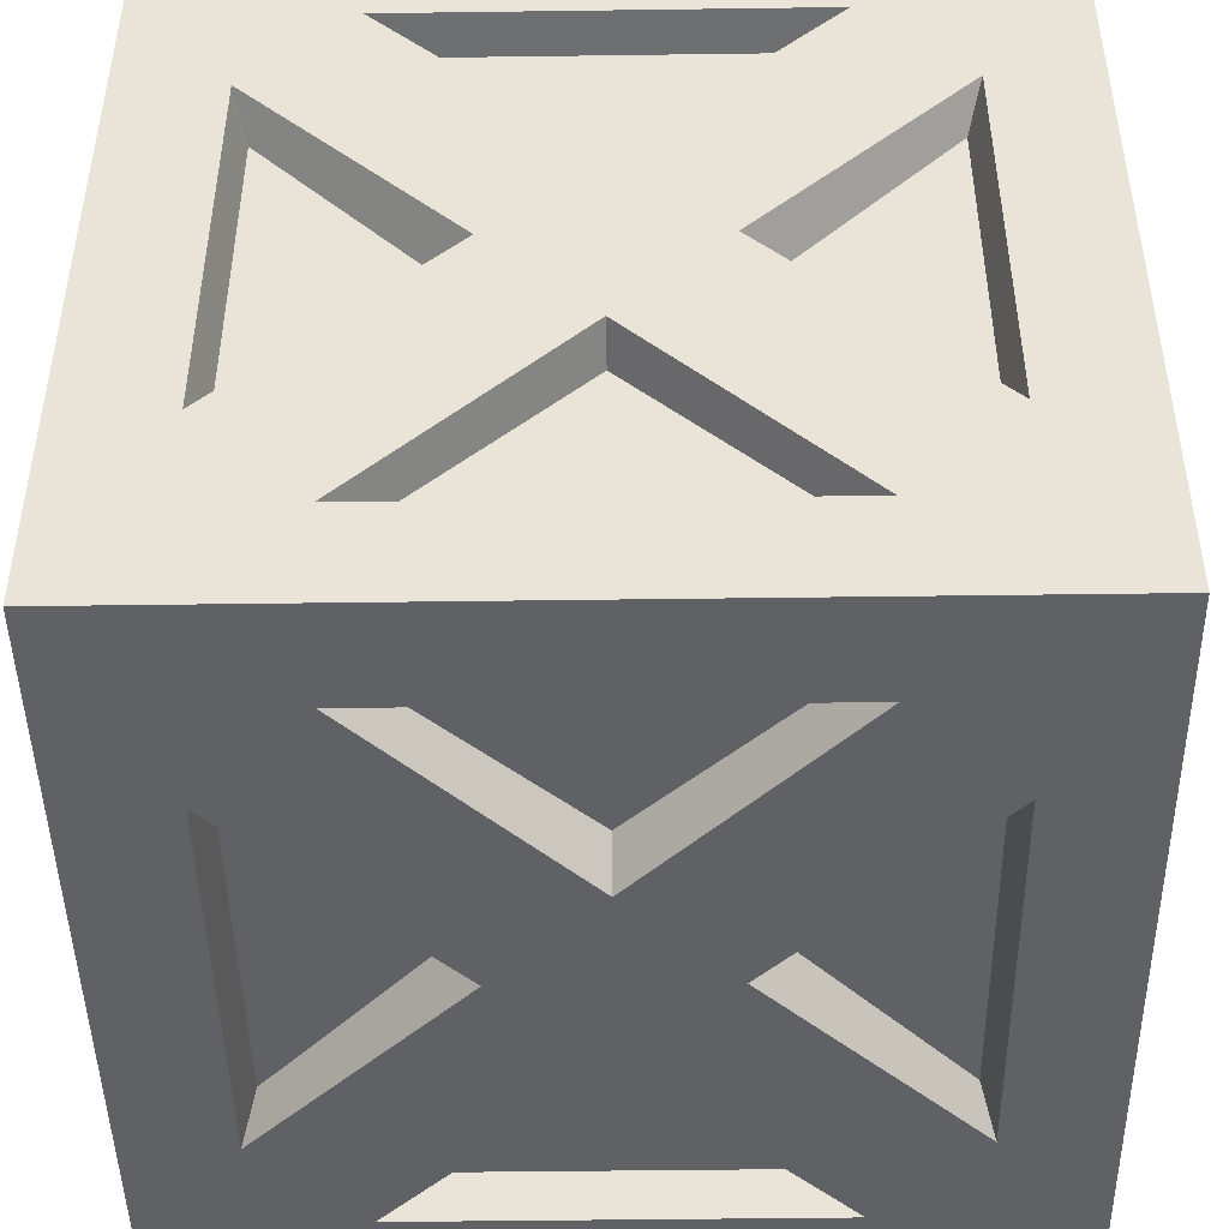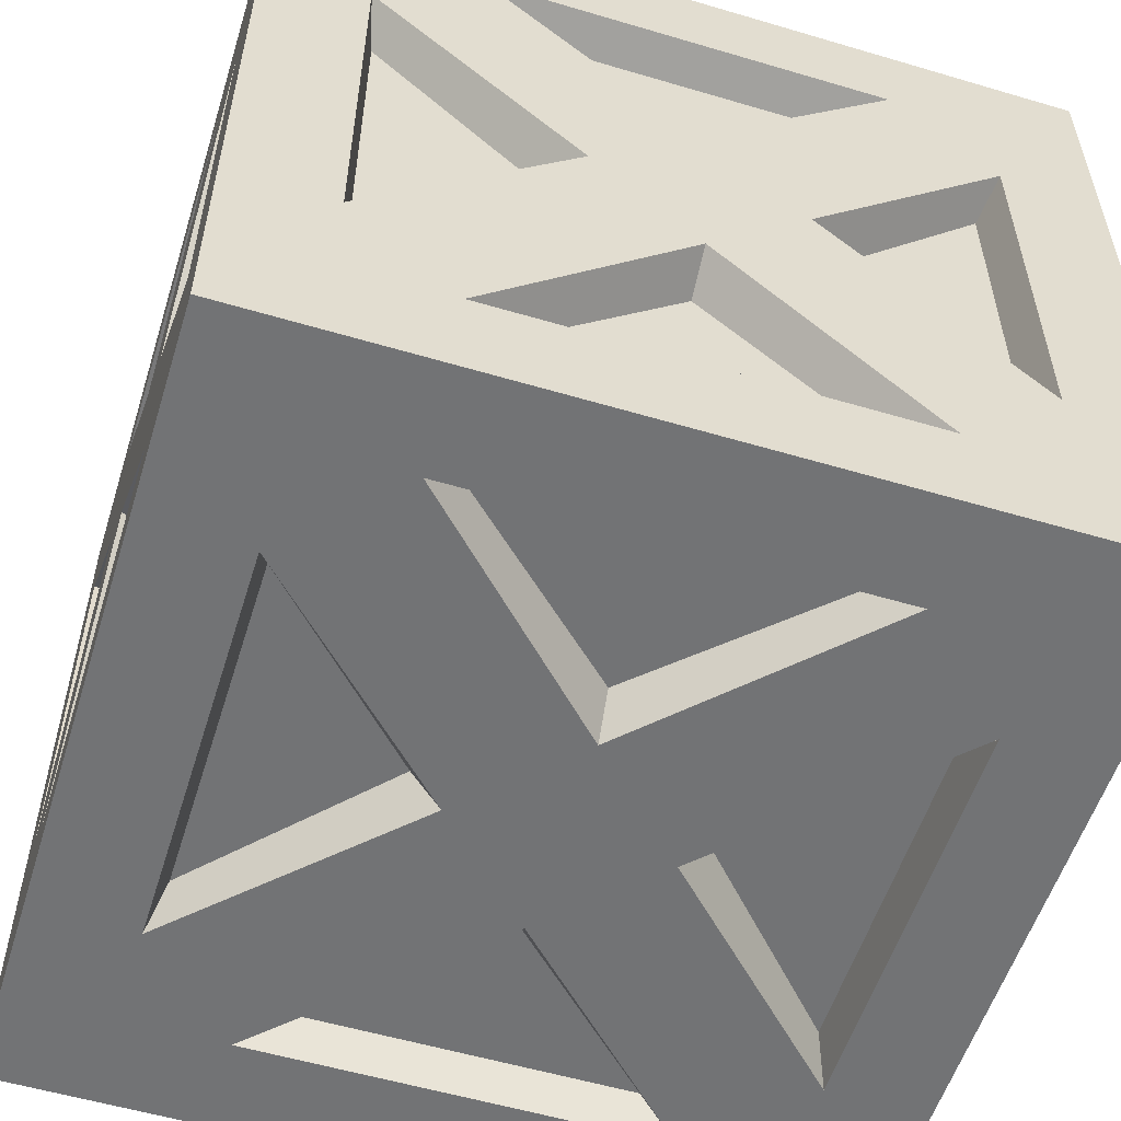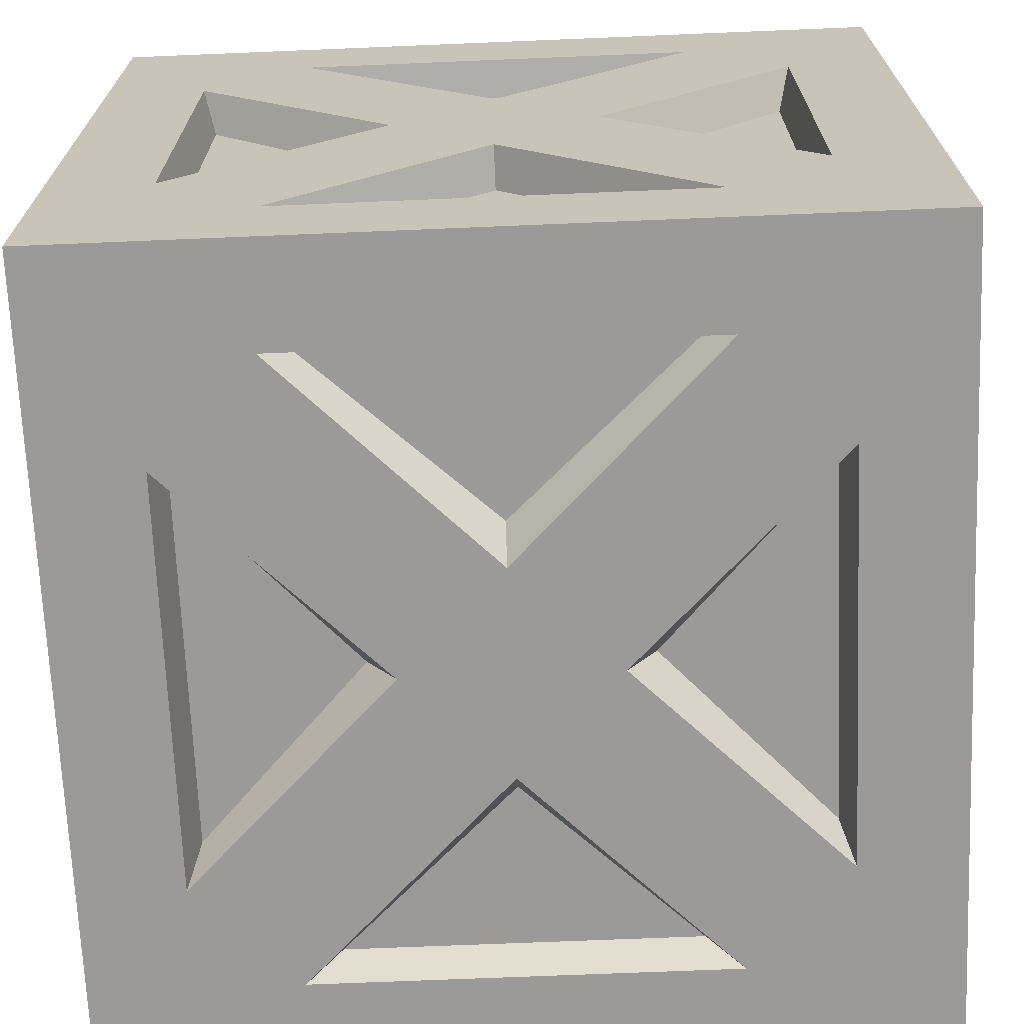
<metadata>
{"format":"obj","ext":"obj","renderer":"f3d","projection":"perspective","resolution":1024,"background":"white","views":[{"elev":-46.0,"azim":90.9,"up":"+Y"},{"elev":-55.8,"azim":162.7,"up":"+Z"},{"elev":-69.3,"azim":92.4,"up":"+Y"}]}
</metadata>
<code>
o Cube.001
v 1 -1 -0.5
v 1 -1 -1
v 1 -1 -0.25
v 0.5 -1 -0.75
v 1 -1 -0.75
v 0.5 -1 -1
v 1 -0.5 -1
v 1 -0.5 -0.75
v 1 -0.25 -0.75
v 1 -0.25 -1
v 1 -0.75 -1
v 0.5 -0.75 -1
v 1 -0.75 -0.25
v 1 -0.75 -0.75
v 1 -0.75 -0.5
v 0.75 -1 -0.25
v 0.75 -1 -0.75
v 0.75 -1 -1
v 0.75 -1 -0.5
v 0.75 -0.5 -1
v 0.75 -0.25 -1
v 0.75 -0.75 -1
v 0.25 -1 -1
v 0.25 -1 -0.75
v 0.25 -0.75 -1
v 0.72 -0.9 -0.23
v 0.23 -0.9 -0.72
v 0.43 -0.9 -0.72
v 0.72 -0.9 -0.43
v 0.43 -0.72 -0.9
v 0.72 -0.43 -0.9
v 0.72 -0.23 -0.9
v 0.23 -0.72 -0.9
v 0.9 -0.23 -0.72
v 0.9 -0.735 -0.24
v 0.9 -0.43 -0.72
v 0.9 -0.735 -0.465
v 1 1 -0.5
v 0.32 0 -0.9
v 1 1 -1
v 1 0 -0.25
v 1 1 -0.25
v 0.5 1 -0.75
v 1 0 -1
v 1 1 -0.75
v 1 0 -0.75
v 0.72 0 -0.9
v 0.5 1 -1
v 1 0.5 -1
v 1 0.5 -0.75
v 1 0.25 -0.75
v 1 0.25 -1
v 1 0.75 -1
v 0.5 0.75 -1
v 1 0.75 -0.25
v 1 0.75 -0.75
v 1 0.75 -0.5
v 0.75 1 -0.25
v 0.75 1 -0.75
v 0.75 0 -1
v 0.75 1 -1
v 0.75 1 -0.5
v 0.75 0.5 -1
v 0.75 0.25 -1
v 0.75 0.75 -1
v 0.52 0 -0.9
v 0.25 1 -1
v 0.25 1 -0.75
v 0.25 0 -1
v 0.25 0.75 -1
v 0.72 0.9 -0.23
v 0.23 0.9 -0.72
v 0.43 0.9 -0.72
v 0.72 0.9 -0.43
v 0.43 0.72 -0.9
v 0.72 0.43 -0.9
v 0.72 0.23 -0.9
v 0.23 0.72 -0.9
v 0.9 0 -0.32
v 0.9 0 -0.52
v 0.9 0.23 -0.72
v 0.9 0 -0.72
v 0.9 0.735 -0.24
v 0.9 0.43 -0.72
v 0.9 0.735 -0.465
v 1 -1 0.5
v 1 -1 1
v 1 -1 0.25
v 0.5 -1 0.75
v 1 -1 0.75
v 1 -1 -0
v 0.5 -1 1
v 1 -0.5 1
v 1 -0.5 0.75
v 1 -0.25 0.75
v 1 -0.25 -0
v 1 -0.25 1
v 1 -0.75 1
v 0.5 -0.75 1
v 1 -0.75 0.25
v 1 -0.75 0.75
v 1 -0.75 -0
v 1 -0.75 0.5
v 0.75 -1 0.25
v 0.75 -1 0.75
v 0.75 -1 -0
v 0.75 -1 1
v 0.75 -1 0.5
v 0.75 -0.5 1
v 0.75 -0.25 1
v 0.75 -0.75 1
v 0.25 -1 1
v 0.25 -1 0.75
v 0.25 -1 -0
v 0.25 -0.75 1
v 0.72 -0.9 0.23
v 0.52 -0.9 -0
v 0.23 -0.9 0.72
v 0.43 -0.9 0.72
v 0.72 -0.9 -0
v 0.72 -0.9 0.43
v 0.32 -0.9 -0
v 0.43 -0.72 0.9
v 0.72 -0.43 0.9
v 0.72 -0.23 0.9
v 0.23 -0.72 0.9
v 0.9 -0.23 0.72
v 0.9 -0.285 -0
v 0.9 -0.735 0.24
v 0.9 -0.43 0.72
v 0.9 -0.735 -0
v 0.9 -0.51 -0
v 0.9 -0.735 0.465
v 1 1 0.5
v 0.32 -0 0.9
v 1 1 1
v 1 0 0.25
v 1 1 0.25
v 0.5 1 0.75
v 1 0 1
v 1 1 0.75
v 1 1 0
v 1 0 0.75
v 0.72 -0 0.9
v 1 0 -0
v 0.5 1 1
v 1 0.5 1
v 1 0.5 0.75
v 1 0.25 0.75
v 1 0.25 -0
v 1 0.25 1
v 1 0.75 1
v 0.5 0.75 1
v 1 0.75 0.25
v 1 0.75 0.75
v 1 0.75 -0
v 1 0.75 0.5
v 0.75 1 0.25
v 0.75 1 0.75
v 0.75 -0 1
v 0.75 1 0
v 0.75 1 1
v 0.75 1 0.5
v 0.75 0.5 1
v 0.75 0.25 1
v 0.75 0.75 1
v 0.52 -0 0.9
v 0.25 1 1
v 0.25 1 0.75
v 0.25 1 0
v 0.25 -0 1
v 0.25 0.75 1
v 0.72 0.9 0.23
v 0.52 0.9 0
v 0.23 0.9 0.72
v 0.43 0.9 0.72
v 0.72 0.9 0
v 0.72 0.9 0.43
v 0.32 0.9 0
v 0.43 0.72 0.9
v 0.72 0.43 0.9
v 0.72 0.23 0.9
v 0.23 0.72 0.9
v 0.9 0 0.32
v 0.9 0 0.52
v 0.9 0.23 0.72
v 0.9 0 0.72
v 0.9 0.285 -0
v 0.9 0.735 0.24
v 0.9 0.43 0.72
v 0.9 0.735 -0
v 0.9 0.51 -0
v 0.9 0.735 0.465
v -1 -1 -0.5
v 0 -1 -0.25
v -1 -1 -1
v -1 -1 -0.25
v -0.5 -1 -0.75
v 0 -1 -1
v -1 -1 -0.75
v 0 -1 -0.75
v -0.5 -1 -1
v -1 -0.5 -1
v -1 -0.5 -0.75
v -1 -0.25 -0.75
v -0 -0.25 -1
v -1 -0.25 -1
v -1 -0.75 -1
v -0.5 -0.75 -1
v -1 -0.75 -0.25
v -1 -0.75 -0.75
v -1 -0.75 -0.5
v -0 -0.75 -1
v -0.75 -1 -0.25
v -0.75 -1 -0.75
v -0.75 -1 -1
v -0.75 -1 -0.5
v -0.75 -0.5 -1
v -0.75 -0.25 -1
v -0.75 -0.75 -1
v -0.25 -1 -1
v -0.25 -1 -0.75
v -0.25 -0.75 -1
v 0 -0.9 -0.32
v -0.72 -0.9 -0.23
v -0.23 -0.9 -0.72
v 0 -0.9 -0.72
v -0.43 -0.9 -0.72
v 0 -0.9 -0.52
v -0.72 -0.9 -0.43
v -0 -0.32 -0.9
v -0.43 -0.72 -0.9
v -0 -0.72 -0.9
v -0 -0.52 -0.9
v -0.72 -0.43 -0.9
v -0.72 -0.23 -0.9
v -0.23 -0.72 -0.9
v -0.9 -0.23 -0.72
v -0.9 -0.735 -0.24
v -0.9 -0.43 -0.72
v -0.9 -0.735 -0.465
v -1 1 -0.5
v -0 1 -0.25
v -0.32 0 -0.9
v -1 1 -1
v -1 -0 -0.25
v -1 1 -0.25
v -0.5 1 -0.75
v -1 0 -1
v -0 1 -1
v -1 1 -0.75
v -1 0 -0.75
v -0 1 -0.75
v -0.72 0 -0.9
v -0.5 1 -1
v -0 0 -1
v -1 0.5 -1
v -1 0.5 -0.75
v -1 0.25 -0.75
v -0 0.25 -1
v -1 0.25 -1
v -1 0.75 -1
v -0.5 0.75 -1
v -1 0.75 -0.25
v -1 0.75 -0.75
v -1 0.75 -0.5
v -0 0.75 -1
v -0.75 1 -0.25
v -0.75 1 -0.75
v -0.75 0 -1
v -0.75 1 -1
v -0.75 1 -0.5
v -0.75 0.5 -1
v -0.75 0.25 -1
v -0.75 0.75 -1
v -0.52 0 -0.9
v -0.25 1 -1
v -0.25 1 -0.75
v -0.25 0 -1
v -0.25 0.75 -1
v -0 0.9 -0.32
v -0.72 0.9 -0.23
v -0.23 0.9 -0.72
v -0 0.9 -0.72
v -0.43 0.9 -0.72
v -0 0.9 -0.52
v -0.72 0.9 -0.43
v -0 0.32 -0.9
v -0.43 0.72 -0.9
v -0 0.72 -0.9
v -0 0.52 -0.9
v -0.72 0.43 -0.9
v -0.72 0.23 -0.9
v -0.23 0.72 -0.9
v -0.9 0 -0.32
v -0.9 0 -0.52
v -0.9 0.23 -0.72
v -0.9 0 -0.72
v -0.9 0.735 -0.24
v -0.9 0.43 -0.72
v -0.9 0.735 -0.465
v -1 -1 0.5
v 0 -1 0.25
v -1 -1 1
v -1 -1 0.25
v -0.5 -1 0.75
v 0 -1 1
v -1 -1 0.75
v -1 -1 -0
v 0 -1 0.75
v -0.5 -1 1
v 0 -1 -0
v -1 -0.5 1
v -1 -0.5 0.75
v -1 -0.25 0.75
v -1 -0.25 0
v 0 -0.25 1
v -1 -0.25 1
v -1 -0.75 1
v -0.5 -0.75 1
v -1 -0.75 0.25
v -1 -0.75 0.75
v -1 -0.75 0
v -1 -0.75 0.5
v 0 -0.75 1
v -0.75 -1 0.25
v -0.75 -1 0.75
v -0.75 -1 -0
v -0.75 -1 1
v -0.75 -1 0.5
v -0.75 -0.5 1
v -0.75 -0.25 1
v -0.75 -0.75 1
v -0.25 -1 1
v -0.25 -1 0.75
v -0.25 -1 -0
v -0.25 -0.75 1
v 0 -0.9 0.32
v -0.72 -0.9 0.23
v -0.52 -0.9 -0
v -0.23 -0.9 0.72
v 0 -0.9 0.72
v -0.43 -0.9 0.72
v -0.72 -0.9 -0
v 0 -0.9 0.52
v -0.72 -0.9 0.43
v -0.32 -0.9 -0
v 0 -0.32 0.9
v -0.43 -0.72 0.9
v 0 -0.72 0.9
v 0 -0.52 0.9
v -0.72 -0.43 0.9
v -0.72 -0.23 0.9
v -0.23 -0.72 0.9
v -0.9 -0.23 0.72
v -0.9 -0.285 0
v -0.9 -0.735 0.24
v -0.9 -0.43 0.72
v -0.9 -0.735 0
v -0.9 -0.51 0
v -0.9 -0.735 0.465
v -1 1 0.5
v -0 1 0.25
v -0.32 -0 0.9
v -1 1 1
v -1 -0 0.25
v -1 1 0.25
v -0.5 1 0.75
v -1 -0 1
v 0 1 1
v -1 1 0.75
v -1 1 0
v -1 -0 0.75
v 0 1 0.75
v -0.72 -0 0.9
v -1 -0 0
v -0.5 1 1
v -0 1 0
v 0 -0 1
v -1 0.5 1
v -1 0.5 0.75
v -1 0.25 0.75
v -1 0.25 0
v 0 0.25 1
v -1 0.25 1
v -1 0.75 1
v -0.5 0.75 1
v -1 0.75 0.25
v -1 0.75 0.75
v -1 0.75 0
v -1 0.75 0.5
v 0 0.75 1
v -0.75 1 0.25
v -0.75 1 0.75
v -0.75 -0 1
v -0.75 1 0
v -0.75 1 1
v -0.75 1 0.5
v -0.75 0.5 1
v -0.75 0.25 1
v -0.75 0.75 1
v -0.52 -0 0.9
v -0.25 1 1
v -0.25 1 0.75
v -0.25 1 0
v -0.25 -0 1
v -0.25 0.75 1
v 0 0.9 0.32
v -0.72 0.9 0.23
v -0.52 0.9 0
v -0.23 0.9 0.72
v 0 0.9 0.72
v -0.43 0.9 0.72
v -0.72 0.9 0
v 0 0.9 0.52
v -0.72 0.9 0.43
v -0.32 0.9 0
v 0 0.32 0.9
v -0.43 0.72 0.9
v 0 0.72 0.9
v 0 0.52 0.9
v -0.72 0.43 0.9
v -0.72 0.23 0.9
v -0.23 0.72 0.9
v -0.9 -0 0.32
v -0.9 -0 0.52
v -0.9 0.23 0.72
v -0.9 -0 0.72
v -0.9 0.285 0
v -0.9 0.735 0.24
v -0.9 0.43 0.72
v -0.9 0.735 0
v -0.9 0.51 0
v -0.9 0.735 0.465
v 1 1 -0.5
f 9 10 44 46
f 22 18 6 12
f 23 24 201 199
f 18 17 4 6
f 25 23 199 213
f 21 20 31 32
f 14 11 7 8
f 60 21 32 47
f 8 9 34 36
f 8 7 10 9
f 9 46 82 34
f 91 3 13 102
f 5 2 11 14
f 1 5 14 15
f 3 1 15 13
f 7 11 22 20
f 44 10 21 60
f 10 7 20 21
f 3 91 106 16
f 5 1 19 17
f 2 5 17 18
f 11 2 18 22
f 1 3 16 19
f 12 6 23 25
f 19 16 26 29
f 6 4 24 23
f 24 4 28 27
f 122 114 19 29
f 201 24 27 227
f 16 106 120 26
f 12 30 231 206
f 12 25 33 30
f 25 213 233 33
f 28 4 195 224
f 227 27 28 224 229
f 120 117 122 29 26
f 20 69 39 31
f 20 22 12 206 256 69
f 233 234 231 30 33
f 47 32 31 39 66
f 13 15 37 35
f 102 13 35 131
f 41 8 36 79
f 15 96 128 37
f 15 14 8 41 145 96
f 132 131 35 37 128
f 80 79 36 34 82
f 114 312 195 4 17 19
f 51 46 44 52
f 65 54 48 61
f 67 250 253 68
f 61 48 43 59
f 70 267 250 67
f 64 77 76 63
f 56 50 49 53
f 60 47 77 64
f 50 84 81 51
f 50 51 52 49
f 51 81 82 46
f 142 156 55 42
f 45 56 53 40
f 38 57 56 45
f 42 55 57 435
f 49 63 65 53
f 44 60 64 52
f 52 64 63 49
f 42 58 161 142
f 45 59 62 38
f 40 61 59 45
f 53 65 61 40
f 435 62 58 42
f 54 70 67 48
f 62 74 71 58
f 48 67 68 43
f 68 72 73 43
f 179 74 62 170
f 253 284 72 68
f 58 71 177 161
f 54 260 288 75
f 54 75 78 70
f 70 78 290 267
f 73 281 243 43
f 284 286 281 73 72
f 177 71 74 179 174
f 63 76 39 69
f 63 69 256 260 54 65
f 290 78 75 288 291
f 47 66 39 76 77
f 55 83 85 57
f 156 191 83 55
f 41 79 84 50
f 57 85 188 150
f 57 150 145 41 50 56
f 192 188 85 83 191
f 80 82 81 84 79
f 170 62 59 43 243 378
f 95 143 140 97
f 111 99 92 107
f 112 307 310 113
f 107 92 89 105
f 115 325 307 112
f 110 125 124 109
f 101 94 93 98
f 160 144 125 110
f 94 130 127 95
f 94 95 97 93
f 95 127 187 143
f 91 102 100 88
f 90 101 98 87
f 86 103 101 90
f 88 100 103 86
f 93 109 111 98
f 140 160 110 97
f 97 110 109 93
f 88 104 106 91
f 90 105 108 86
f 87 107 105 90
f 98 111 107 87
f 86 108 104 88
f 99 115 112 92
f 108 121 116 104
f 92 112 113 89
f 113 118 119 89
f 122 121 108 114
f 310 342 118 113
f 104 116 120 106
f 99 317 348 123
f 99 123 126 115
f 115 126 350 325
f 119 338 303 89
f 342 345 338 119 118
f 120 116 121 122 117
f 109 124 135 171
f 109 171 379 317 99 111
f 350 126 123 348 351
f 144 167 135 124 125
f 100 129 133 103
f 102 131 129 100
f 137 184 130 94
f 103 133 128 96
f 103 96 145 137 94 101
f 132 128 133 129 131
f 185 187 127 130 184
f 114 108 105 89 303 312
f 149 151 140 143
f 166 162 146 153
f 168 169 374 370
f 162 159 139 146
f 172 168 370 392
f 165 164 181 182
f 155 152 147 148
f 160 165 182 144
f 148 149 186 190
f 148 147 151 149
f 149 143 187 186
f 142 138 154 156
f 141 136 152 155
f 134 141 155 157
f 138 134 157 154
f 147 152 166 164
f 140 151 165 160
f 151 147 164 165
f 138 142 161 158
f 141 134 163 159
f 136 141 159 162
f 152 136 162 166
f 134 138 158 163
f 153 146 168 172
f 163 158 173 178
f 146 139 169 168
f 169 139 176 175
f 179 170 163 178
f 374 169 175 412
f 158 161 177 173
f 153 180 418 384
f 153 172 183 180
f 172 392 420 183
f 176 139 363 408
f 412 175 176 408 415
f 177 174 179 178 173
f 164 171 135 181
f 164 166 153 384 379 171
f 420 421 418 180 183
f 144 182 181 135 167
f 154 157 193 189
f 156 154 189 191
f 137 148 190 184
f 157 150 188 193
f 157 155 148 137 145 150
f 192 191 189 193 188
f 185 184 190 186 187
f 170 378 363 139 159 163
f 205 252 249 207
f 220 209 202 216
f 221 199 201 222
f 216 202 198 215
f 223 213 199 221
f 219 236 235 218
f 211 204 203 208
f 270 254 236 219
f 204 240 238 205
f 204 205 207 203
f 205 238 298 252
f 309 323 210 197
f 200 211 208 196
f 194 212 211 200
f 197 210 212 194
f 203 218 220 208
f 249 270 219 207
f 207 219 218 203
f 197 214 328 309
f 200 215 217 194
f 196 216 215 200
f 208 220 216 196
f 194 217 214 197
f 209 223 221 202
f 217 230 225 214
f 202 221 222 198
f 222 226 228 198
f 347 230 217 336
f 201 227 226 222
f 214 225 344 328
f 209 206 231 232
f 209 232 237 223
f 223 237 233 213
f 228 224 195 198
f 227 229 224 228 226
f 344 225 230 347 340
f 218 235 244 279
f 218 279 256 206 209 220
f 233 237 232 231 234
f 254 276 244 235 236
f 210 239 241 212
f 323 359 239 210
f 246 295 240 204
f 212 241 356 316
f 212 316 376 246 204 211
f 360 356 241 239 359
f 296 298 238 240 295
f 336 217 215 198 195 312
f 259 261 249 252
f 275 271 255 263
f 277 278 253 250
f 271 269 248 255
f 280 277 250 267
f 274 273 292 293
f 265 262 257 258
f 270 274 293 254
f 258 259 297 300
f 258 257 261 259
f 259 252 298 297
f 372 247 264 390
f 251 245 262 265
f 242 251 265 266
f 247 242 266 264
f 257 262 275 273
f 249 261 274 270
f 261 257 273 274
f 247 372 396 268
f 251 242 272 269
f 245 251 269 271
f 262 245 271 275
f 242 247 268 272
f 263 255 277 280
f 272 268 282 287
f 255 248 278 277
f 278 248 285 283
f 417 405 272 287
f 253 278 283 284
f 268 396 414 282
f 263 289 288 260
f 263 280 294 289
f 280 267 290 294
f 285 248 243 281
f 284 283 285 281 286
f 414 410 417 287 282
f 273 279 244 292
f 273 275 263 260 256 279
f 290 291 288 289 294
f 254 293 292 244 276
f 264 266 301 299
f 390 264 299 432
f 246 258 300 295
f 266 383 429 301
f 266 265 258 246 376 383
f 433 432 299 301 429
f 296 295 300 297 298
f 405 378 243 248 269 272
f 315 318 369 373
f 333 329 311 320
f 334 335 310 307
f 329 327 306 311
f 337 334 307 325
f 332 331 352 353
f 322 319 313 314
f 395 332 353 375
f 314 315 355 358
f 314 313 318 315
f 315 373 428 355
f 309 305 321 323
f 308 304 319 322
f 302 308 322 324
f 305 302 324 321
f 313 319 333 331
f 369 318 332 395
f 318 313 331 332
f 305 309 328 326
f 308 302 330 327
f 304 308 327 329
f 319 304 329 333
f 302 305 326 330
f 320 311 334 337
f 330 326 339 346
f 311 306 335 334
f 335 306 343 341
f 347 336 330 346
f 310 335 341 342
f 326 328 344 339
f 320 349 348 317
f 320 337 354 349
f 337 325 350 354
f 343 306 303 338
f 342 341 343 338 345
f 344 340 347 346 339
f 331 406 364 352
f 331 333 320 317 379 406
f 350 351 348 349 354
f 375 353 352 364 402
f 321 324 361 357
f 323 321 357 359
f 366 314 358 425
f 324 316 356 361
f 324 322 314 366 376 316
f 360 359 357 361 356
f 426 425 358 355 428
f 336 312 303 306 327 330
f 382 373 369 385
f 401 387 377 397
f 403 370 374 404
f 397 377 368 394
f 407 392 370 403
f 400 423 422 399
f 389 381 380 386
f 395 375 423 400
f 381 431 427 382
f 381 382 385 380
f 382 427 428 373
f 372 390 388 367
f 371 389 386 365
f 362 391 389 371
f 367 388 391 362
f 380 399 401 386
f 369 395 400 385
f 385 400 399 380
f 367 393 396 372
f 371 394 398 362
f 365 397 394 371
f 386 401 397 365
f 362 398 393 367
f 387 407 403 377
f 398 416 409 393
f 377 403 404 368
f 404 411 413 368
f 417 416 398 405
f 374 412 411 404
f 393 409 414 396
f 387 384 418 419
f 387 419 424 407
f 407 424 420 392
f 413 408 363 368
f 412 415 408 413 411
f 414 409 416 417 410
f 399 422 364 406
f 399 406 379 384 387 401
f 420 424 419 418 421
f 375 402 364 422 423
f 388 430 434 391
f 390 432 430 388
f 366 425 431 381
f 391 434 429 383
f 391 383 376 366 381 389
f 433 429 434 430 432
f 426 428 427 431 425
f 405 398 394 368 363 378

</code>
